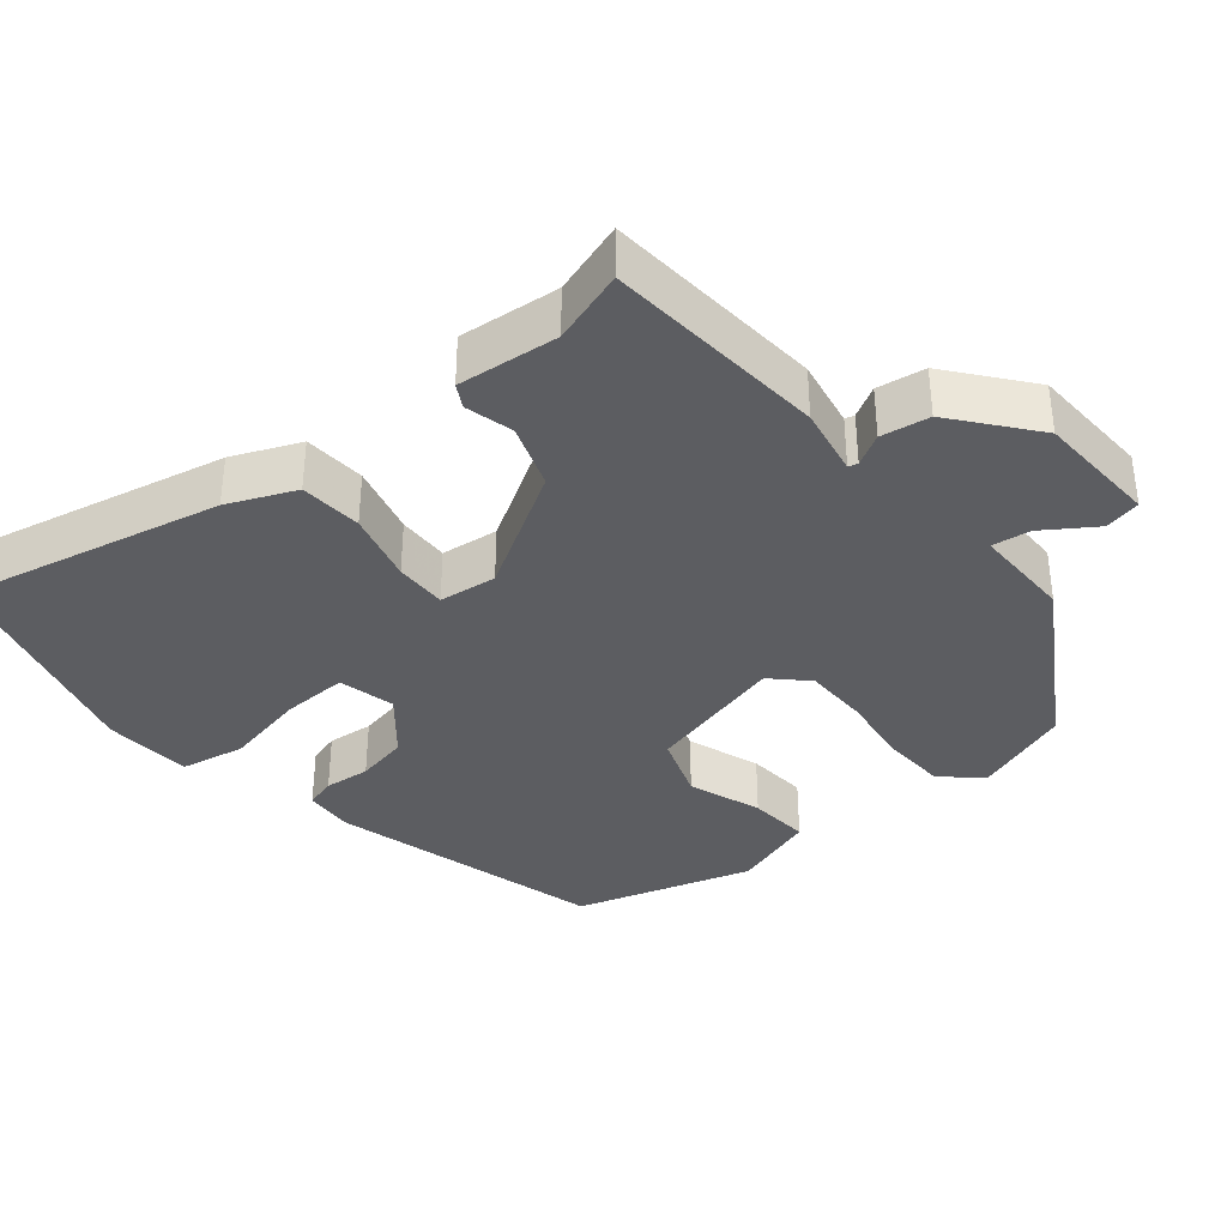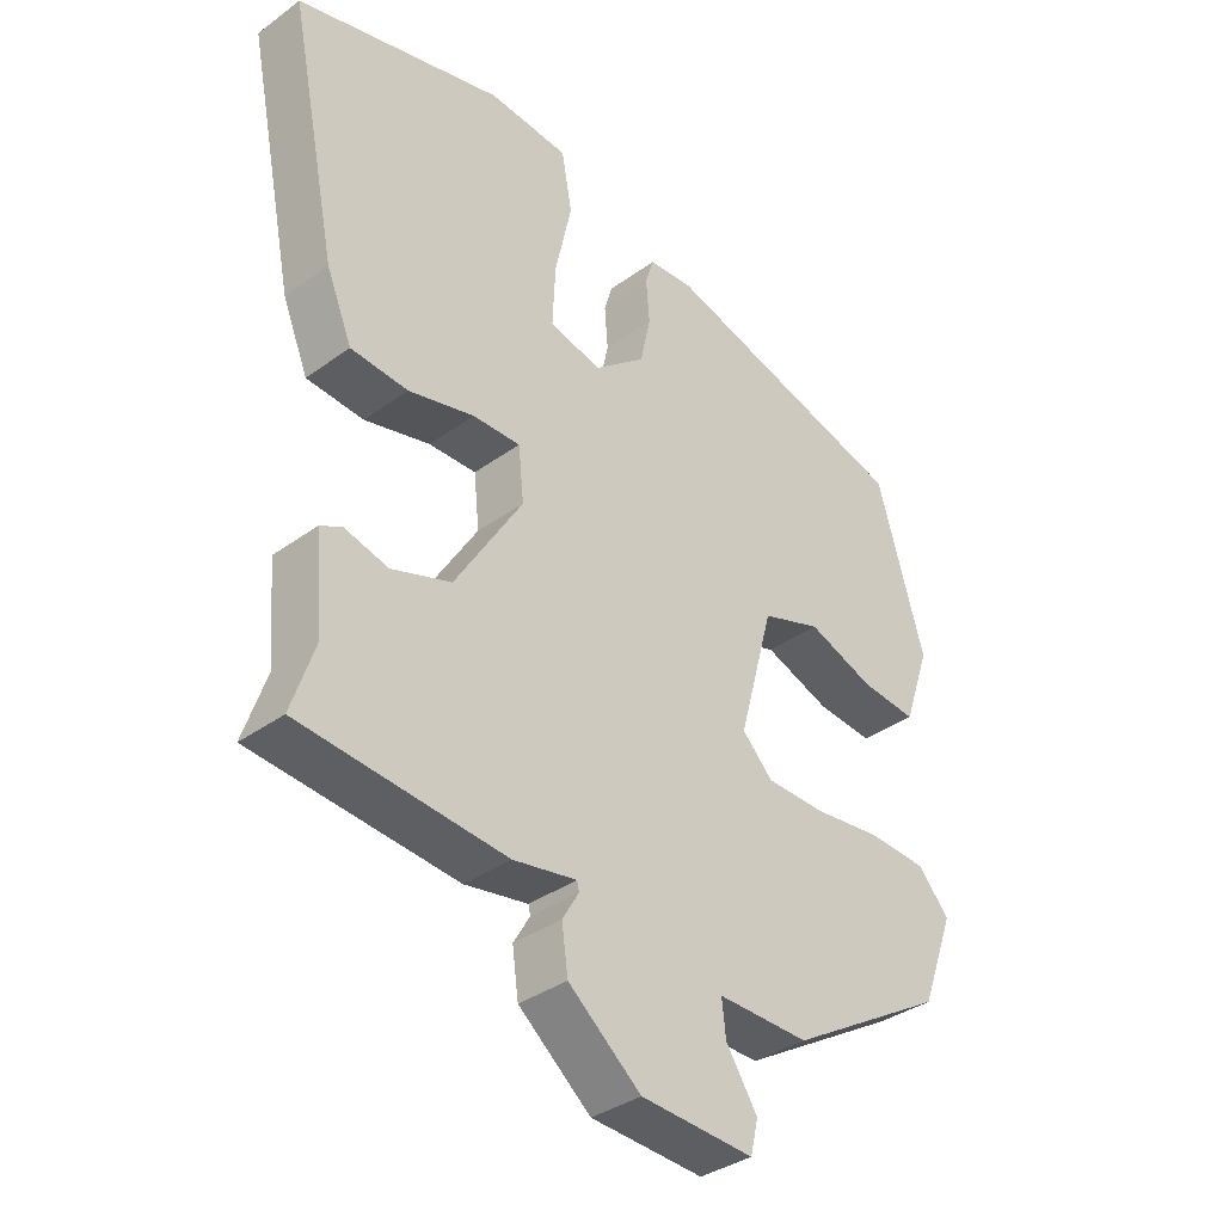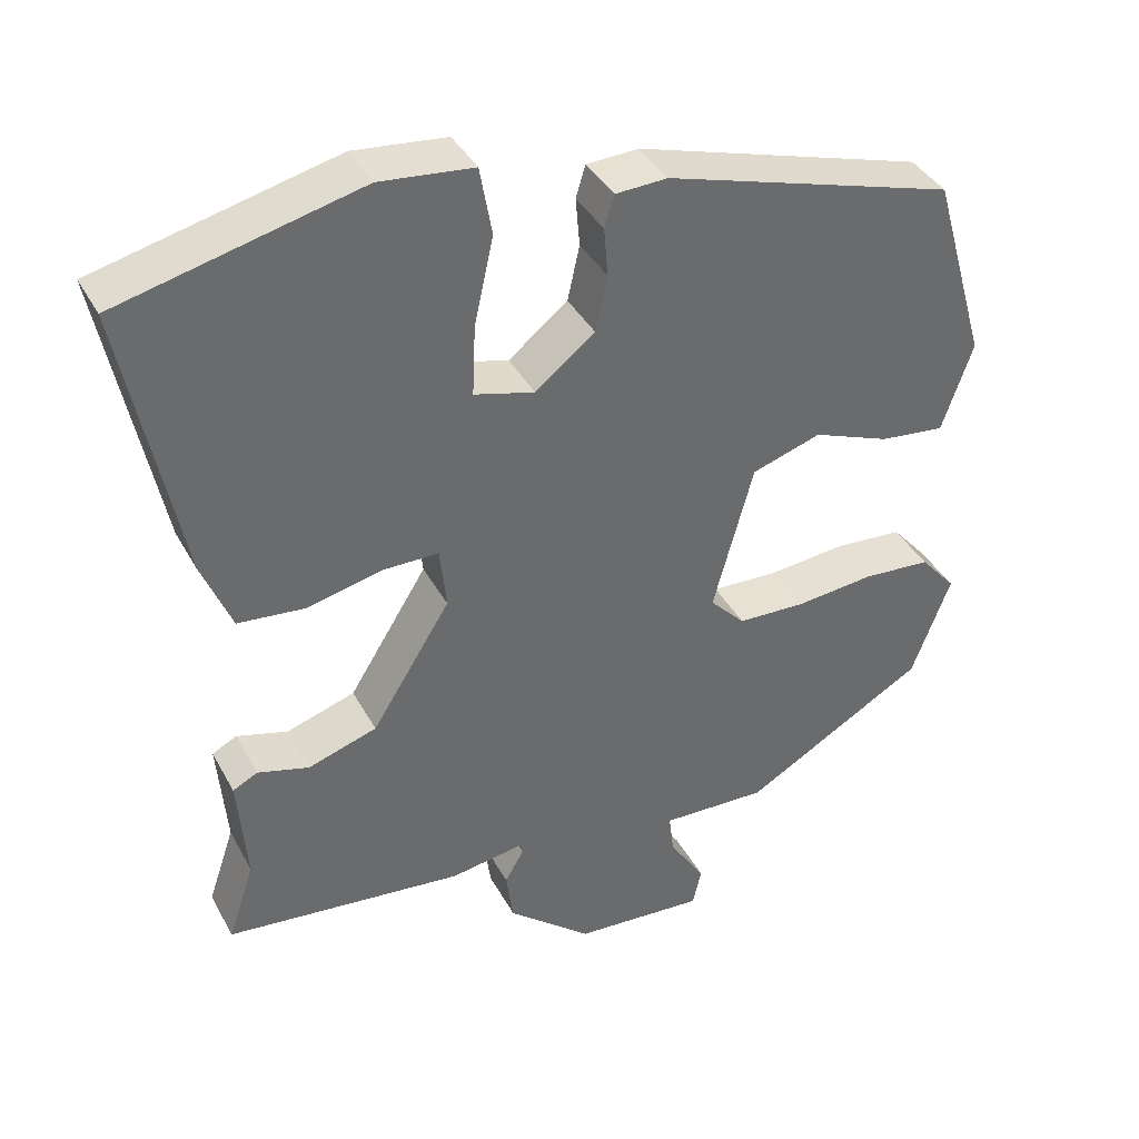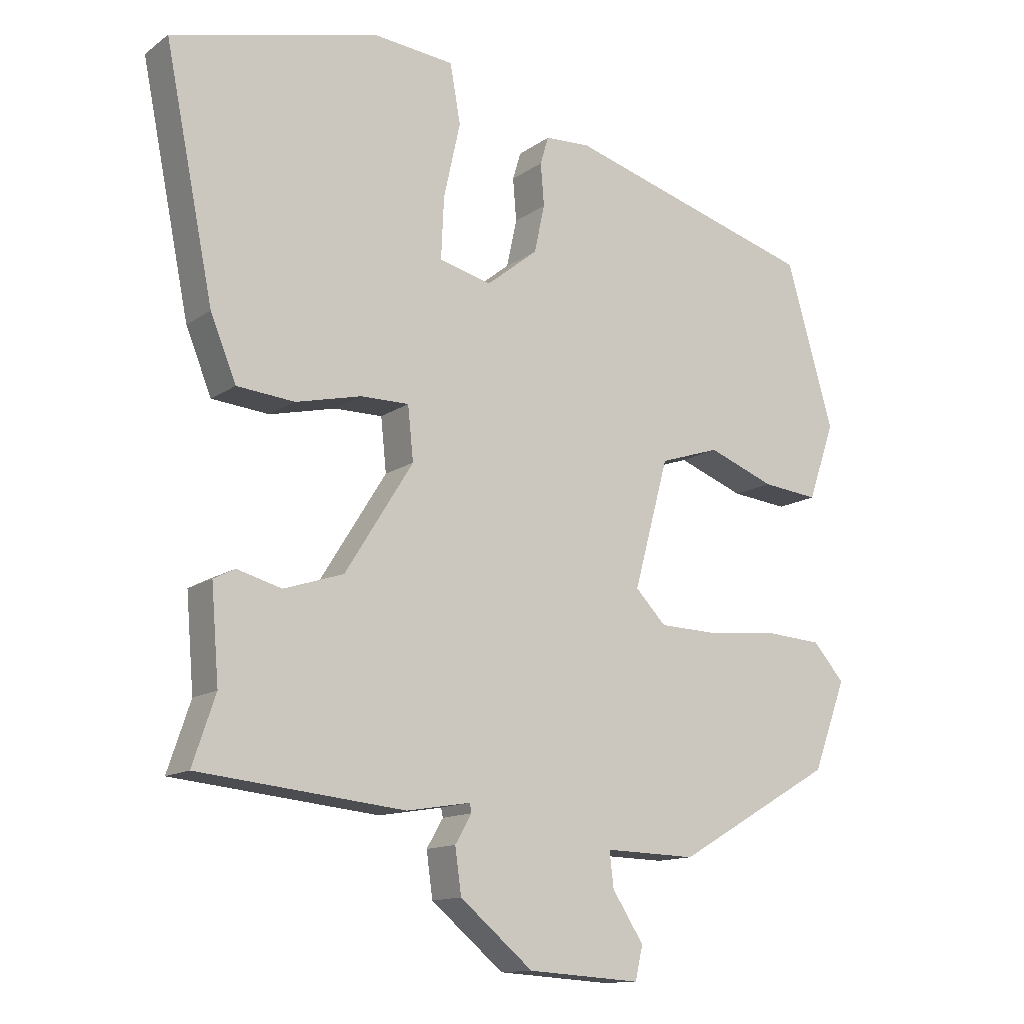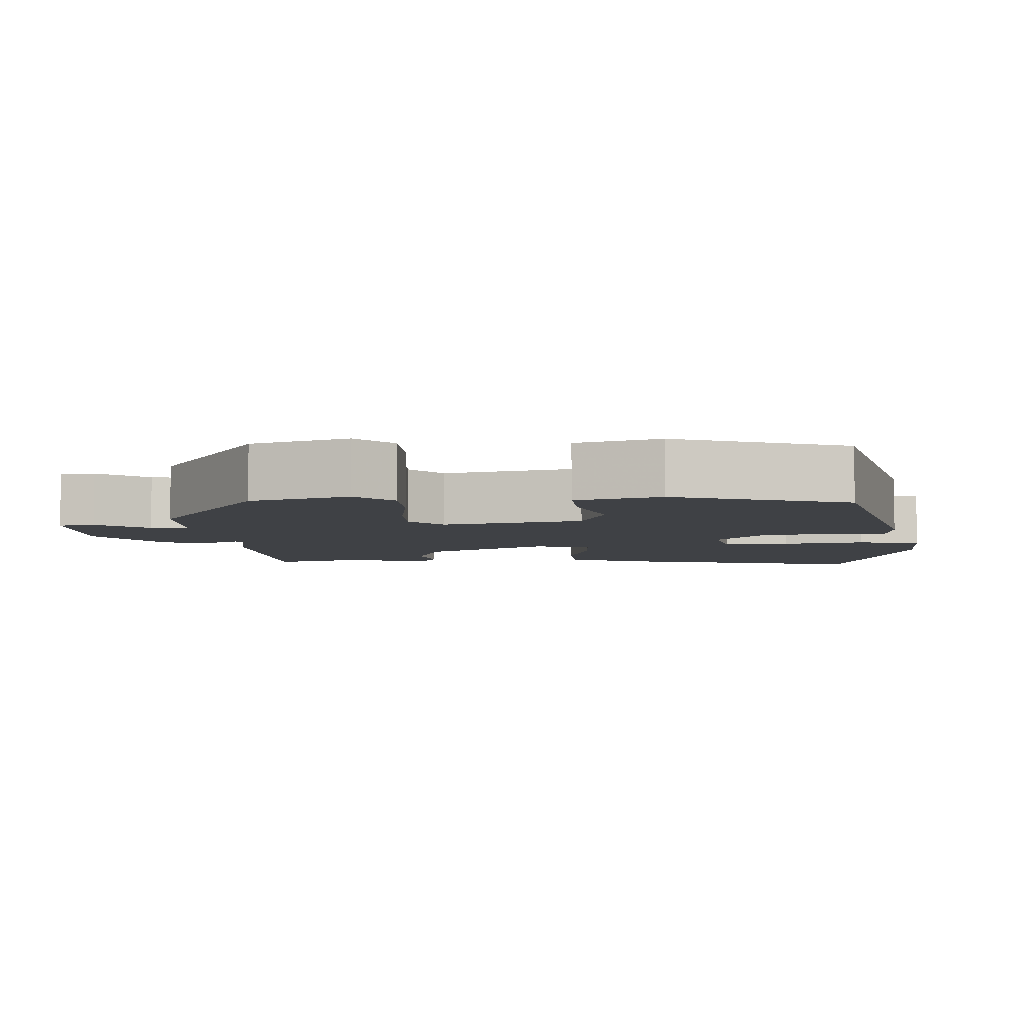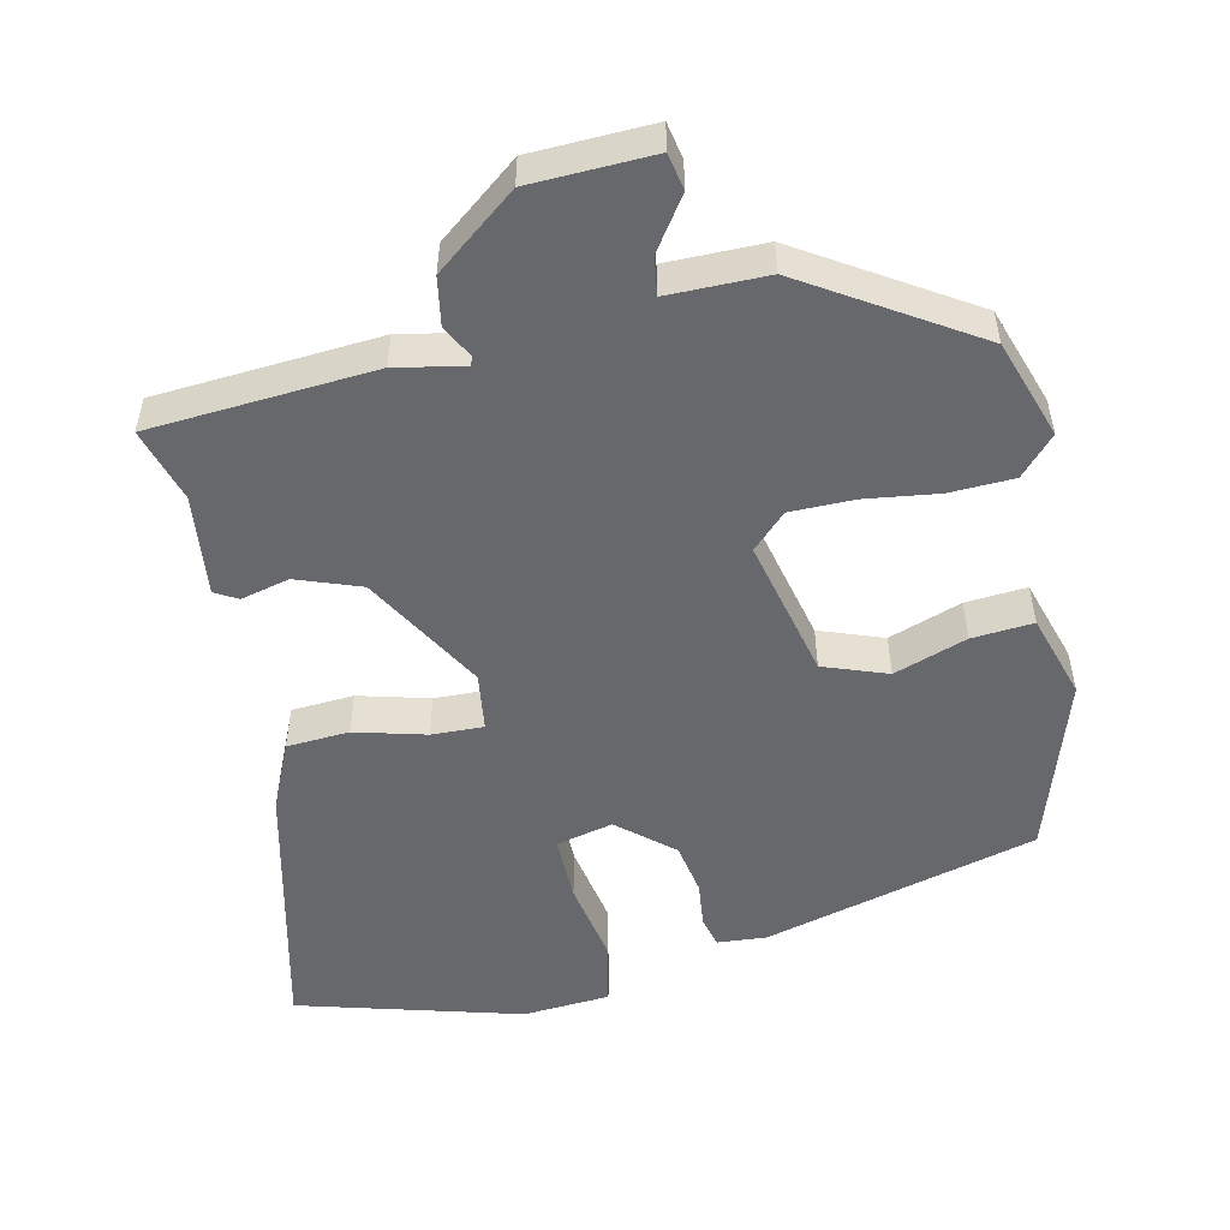
<metadata>
{"format":"obj","ext":"obj","renderer":"f3d","projection":"perspective","resolution":1024,"background":"white","views":[{"elev":-37.0,"azim":128.4,"up":"+Y"},{"elev":-35.5,"azim":133.9,"up":"+Z"},{"elev":38.9,"azim":154.1,"up":"+Z"},{"elev":-13.0,"azim":147.1,"up":"+Z"},{"elev":-5.7,"azim":-89.5,"up":"+Y"},{"elev":-52.3,"azim":-169.4,"up":"+Y"}]}
</metadata>
<code>
v 0.555 0.07 0.467
v 0.485 0.07 0.117
v 0.448 0.07 0.026
v 0.365 0.07 0.018
v 0.27 0.07 0.04
v 0.201 0.07 0.04
v 0.193 0.07 -0.037
v 0.291 0.07 -0.194
v 0.377 0.07 -0.222
v 0.441 0.07 -0.204
v 0.472 0.07 -0.22
v 0.461 0.07 -0.355
v 0.494 0.07 -0.453
v 0.197 0.07 -0.484
v 0.105 0.07 -0.469
v 0.102 0.07 -0.482
v 0.126 0.07 -0.523
v 0.117 0.07 -0.588
v 0.012 0.07 -0.676
v -0.151 0.07 -0.687
v -0.162 0.07 -0.639
v -0.117 0.07 -0.569
v -0.111 0.07 -0.518
v -0.243 0.07 -0.522
v -0.47 0.07 -0.39
v -0.518 0.07 -0.261
v -0.473 0.07 -0.209
v -0.388 0.07 -0.203
v -0.29 0.07 -0.213
v -0.205 0.07 -0.21
v -0.161 0.07 -0.164
v -0.211 0.07 0.021
v -0.297 0.07 0.049
v -0.393 0.07 0.012
v -0.474 0.07 0.003
v -0.512 0.07 0.114
v -0.444 0.07 0.35
v -0.083 0.07 0.458
v -0.018 0.07 0.455
v -0.006 0.07 0.415
v -0.011 0.07 0.354
v 0.004 0.07 0.285
v 0.078 0.07 0.226
v 0.153 0.07 0.246
v 0.149 0.07 0.334
v 0.125 0.07 0.443
v 0.14 0.07 0.528
v 0.256 0.07 0.54
v 0.555 0 0.467
v 0.485 0 0.117
v 0.448 0 0.026
v 0.365 0 0.018
v 0.27 0 0.04
v 0.201 0 0.04
v 0.193 0 -0.037
v 0.291 0 -0.194
v 0.377 0 -0.222
v 0.441 0 -0.204
v 0.472 0 -0.22
v 0.461 0 -0.355
v 0.494 0 -0.453
v 0.197 0 -0.484
v 0.105 0 -0.469
v 0.102 0 -0.482
v 0.126 0 -0.523
v 0.117 0 -0.588
v 0.012 0 -0.676
v -0.151 0 -0.687
v -0.162 0 -0.639
v -0.117 0 -0.569
v -0.111 0 -0.518
v -0.243 0 -0.522
v -0.47 0 -0.39
v -0.518 0 -0.261
v -0.473 0 -0.209
v -0.388 0 -0.203
v -0.29 0 -0.213
v -0.205 0 -0.21
v -0.161 0 -0.164
v -0.211 0 0.021
v -0.297 0 0.049
v -0.393 0 0.012
v -0.474 0 0.003
v -0.512 0 0.114
v -0.444 0 0.35
v -0.083 0 0.458
v -0.018 0 0.455
v -0.006 0 0.415
v -0.011 0 0.354
v 0.004 0 0.285
v 0.078 0 0.226
v 0.153 0 0.246
v 0.149 0 0.334
v 0.125 0 0.443
v 0.14 0 0.528
v 0.256 0 0.54
f 3 4 5
f 2 3 5
f 1 2 5
f 48 1 5
f 47 48 5
f 46 47 5
f 45 46 5
f 44 45 5 6
f 43 44 6 7
f 42 43 7
f 39 40 41
f 38 39 41
f 37 38 41
f 36 37 41
f 35 36 41
f 34 35 41
f 33 34 41
f 32 33 41 42
f 31 32 42 7
f 27 28 29
f 26 27 29
f 25 26 29
f 24 25 29
f 23 24 29
f 23 29 30
f 20 21 22
f 19 20 22
f 18 19 22
f 17 18 22
f 16 17 22
f 15 16 22 23
f 12 13 14 15
f 12 15 23
f 11 12 23
f 10 11 23
f 9 10 23
f 23 30 31
f 9 23 31
f 8 9 31
f 7 8 31
f 53 52 51
f 53 51 50
f 53 50 49
f 53 49 96
f 53 96 95
f 53 95 94
f 53 94 93
f 54 53 93 92
f 55 54 92 91
f 55 91 90
f 89 88 87
f 89 87 86
f 89 86 85
f 89 85 84
f 89 84 83
f 89 83 82
f 89 82 81
f 90 89 81 80
f 55 90 80 79
f 77 76 75
f 77 75 74
f 77 74 73
f 77 73 72
f 77 72 71
f 78 77 71
f 70 69 68
f 70 68 67
f 70 67 66
f 70 66 65
f 70 65 64
f 71 70 64 63
f 63 62 61 60
f 71 63 60
f 71 60 59
f 71 59 58
f 71 58 57
f 79 78 71
f 79 71 57
f 79 57 56
f 79 56 55
f 1 49 50 2
f 2 50 51 3
f 3 51 52 4
f 4 52 53 5
f 5 53 54 6
f 6 54 55 7
f 7 55 56 8
f 8 56 57 9
f 9 57 58 10
f 10 58 59 11
f 11 59 60 12
f 12 60 61 13
f 13 61 62 14
f 14 62 63 15
f 15 63 64 16
f 16 64 65 17
f 17 65 66 18
f 18 66 67 19
f 19 67 68 20
f 20 68 69 21
f 21 69 70 22
f 22 70 71 23
f 23 71 72 24
f 24 72 73 25
f 25 73 74 26
f 26 74 75 27
f 27 75 76 28
f 28 76 77 29
f 29 77 78 30
f 30 78 79 31
f 31 79 80 32
f 32 80 81 33
f 33 81 82 34
f 34 82 83 35
f 35 83 84 36
f 36 84 85 37
f 37 85 86 38
f 38 86 87 39
f 39 87 88 40
f 40 88 89 41
f 41 89 90 42
f 42 90 91 43
f 43 91 92 44
f 44 92 93 45
f 45 93 94 46
f 46 94 95 47
f 47 95 96 48
f 48 96 49 1

</code>
